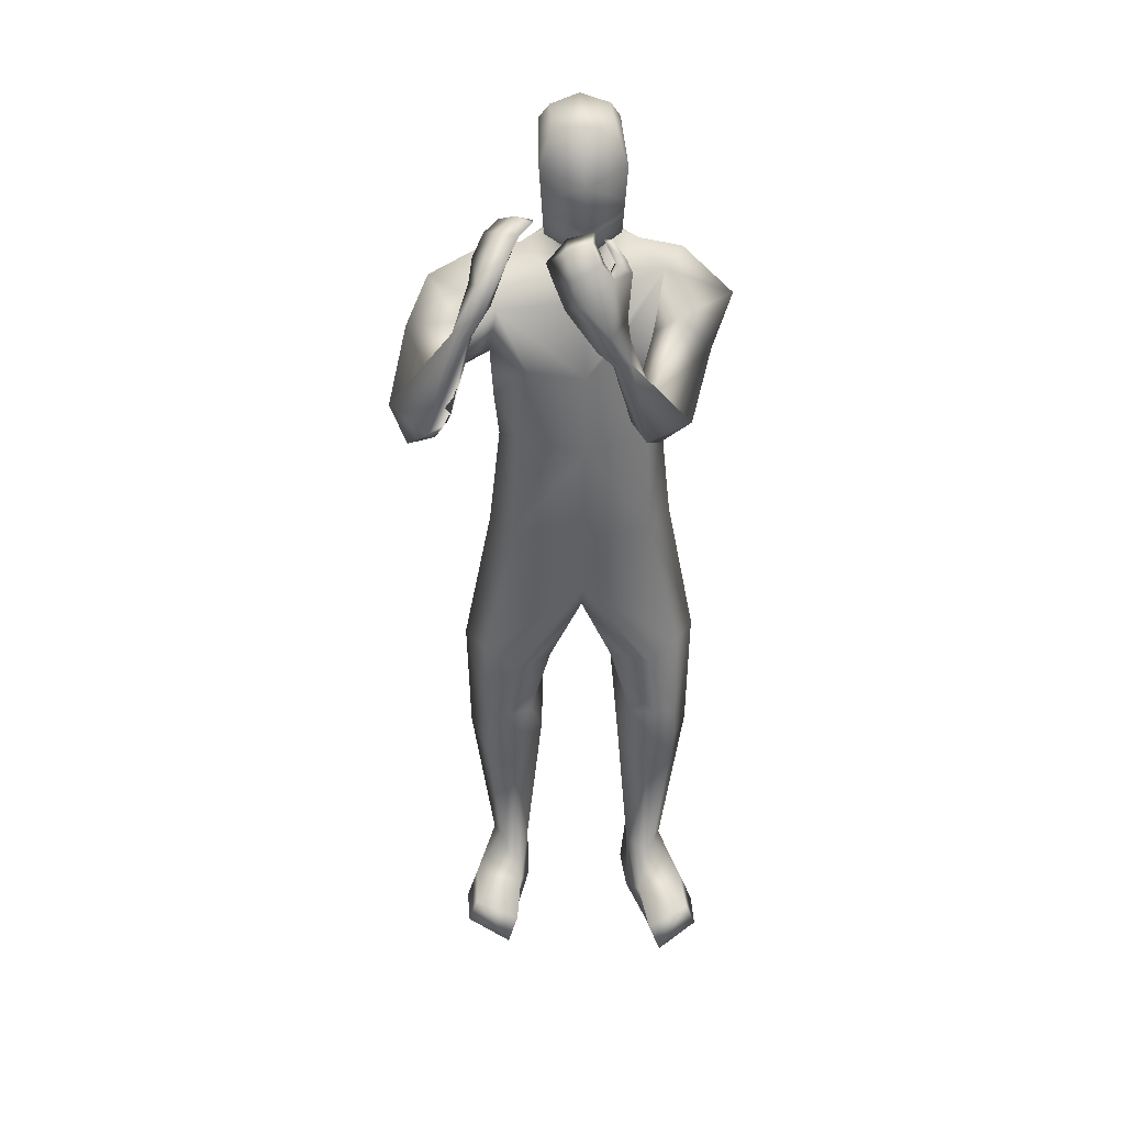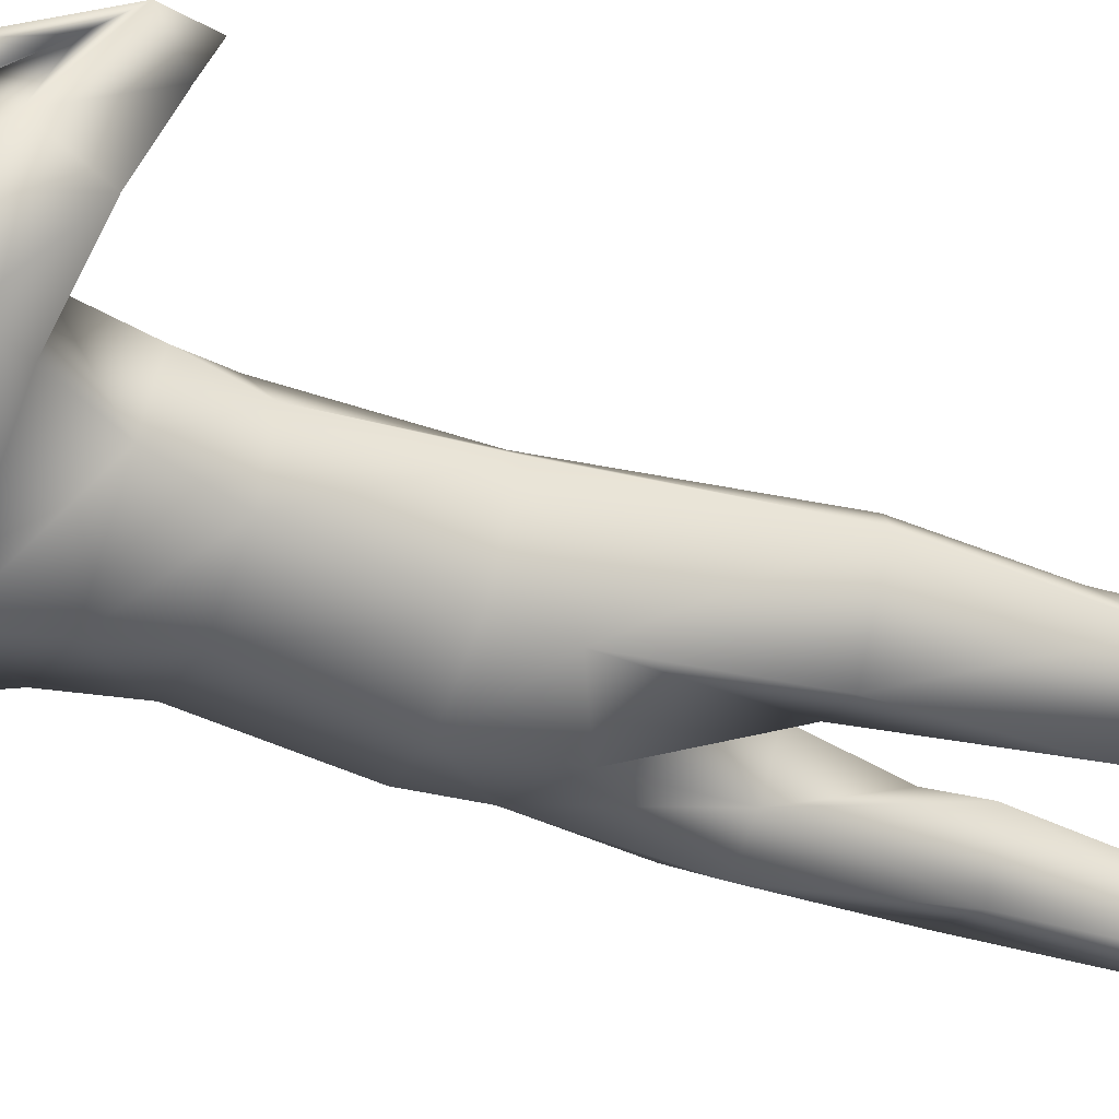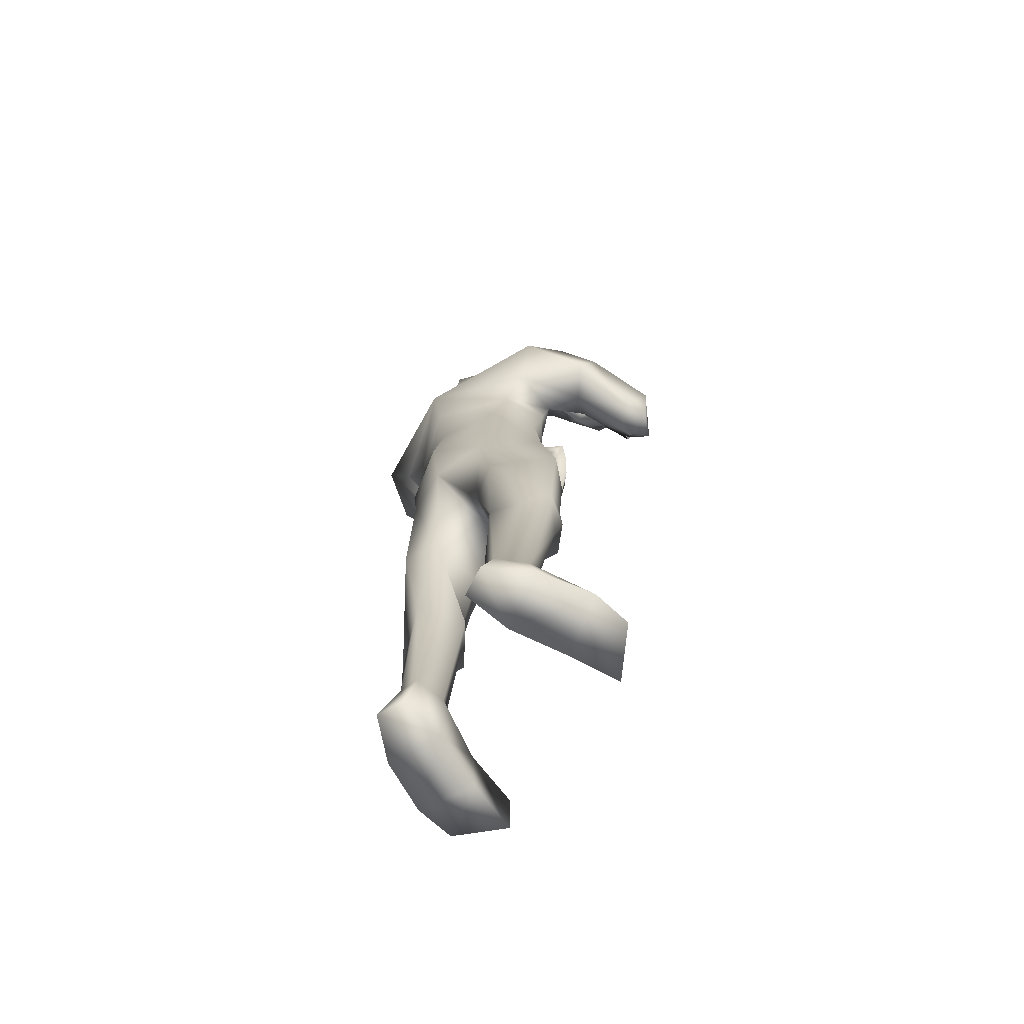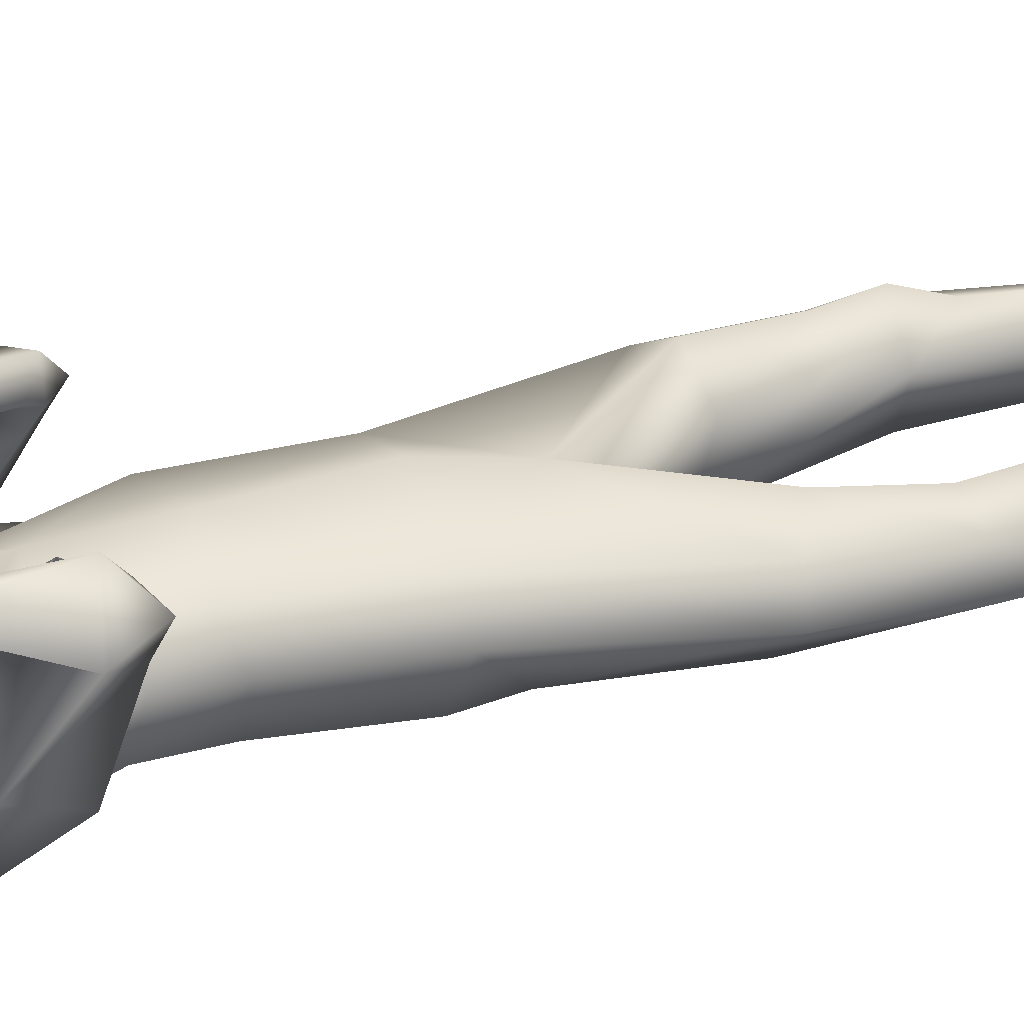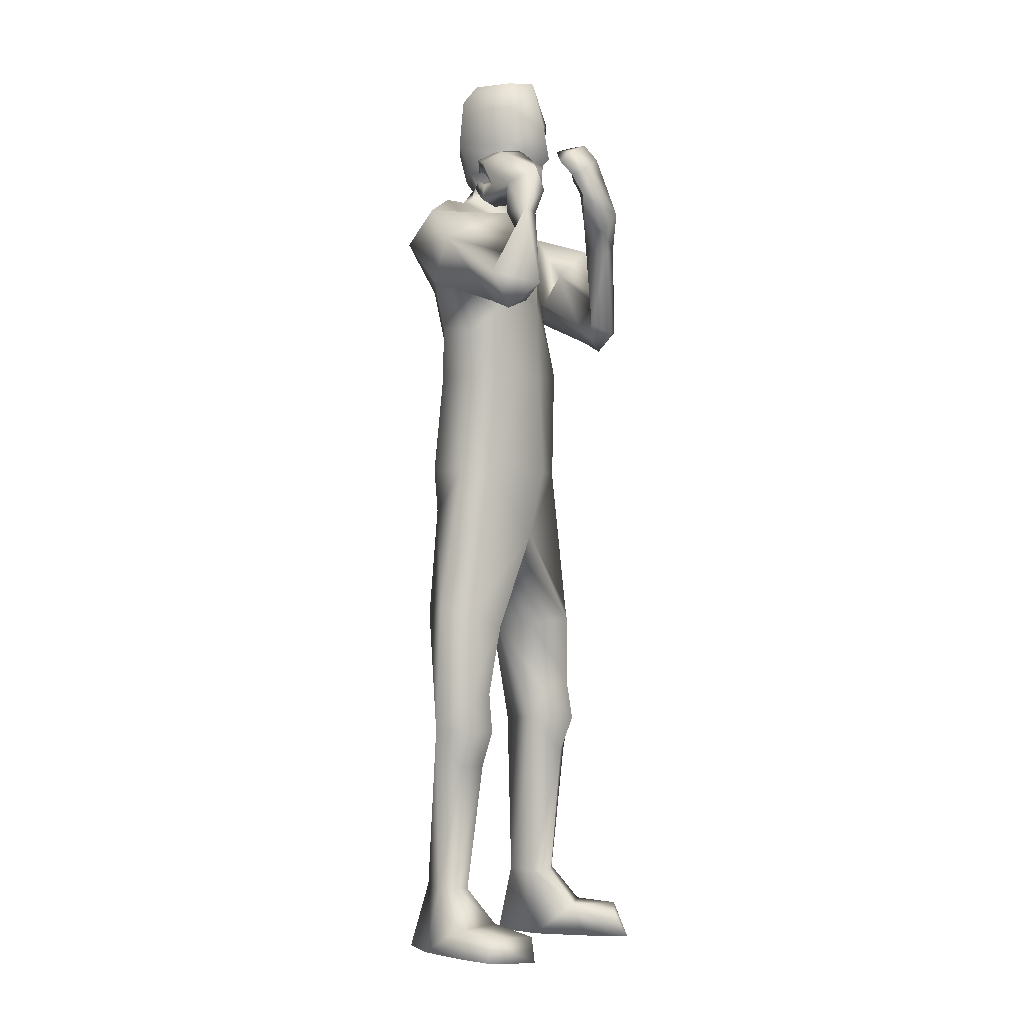
<metadata>
{"format":"obj","ext":"obj","renderer":"f3d","projection":"perspective","resolution":1024,"background":"white","views":[{"elev":36.9,"azim":174.7,"up":"+Z"},{"elev":-44.5,"azim":67.5,"up":"+Y"},{"elev":-71.8,"azim":46.4,"up":"+Z"},{"elev":31.3,"azim":68.6,"up":"+Y"},{"elev":-0.8,"azim":119.5,"up":"+Z"}]}
</metadata>
<code>
o HumanMale
v -0.3958 0.08086 2.23
v -0.01262 0.2728 2.662
v -0.01262 -0.2044 2.662
v -0.3506 0.08492 2.662
v -0.2727 0.2136 2.706
v -0.2648 -0.1061 2.662
v -0.409 0.08789 3.021
v -0.01262 -0.3088 3.113
v -0.4103 -0.1197 3.086
v -0.3423 0.08278 3.389
v -0.0126 0.2485 3.352
v -0.4243 -0.01416 3.437
v -0.2485 0.001778 3.49
v -0.6262 0.0494 3.251
v -0.01208 0.2943 2.228
v -0.0133 -0.265 2.239
v -0.2507 -0.1702 2.233
v -0.01164 0.2259 1.931
v -0.01116 -0.1967 3.393
v -0.5138 -0.1666 3.247
v -0.159 -0.000222 3.521
v -0.516 0.2335 3.104
v -0.4082 0.1176 2.962
v -0.3707 0.3322 3.315
v -0.4122 0.4727 2.917
v -0.2495 0.4944 3.068
v -0.3124 0.36 2.863
v -0.2763 0.1545 3.056
v -0.2807 0.2414 3.194
v -0.1821 0.4737 3.039
v -0.2145 0.3845 2.926
v -0.2901 0.4487 2.814
v -0.2081 0.4381 2.884
v -0.2233 0.5532 2.887
v -0.1713 0.4714 2.933
v -0.1523 0.5941 3.269
v -0.09391 0.5891 3.252
v -0.08275 0.5473 3.253
v -0.1056 0.4743 3.291
v -0.158 0.5012 3.321
v -0.06569 0.6547 3.423
v -0.1435 0.5188 3.428
v -0.01923 0.6126 3.337
v -0.03369 0.5027 3.38
v -0.0322 0.5467 3.359
v -0.2987 0.1895 2.222
v -0.2297 -0.1659 2.035
v -0.01347 -0.2233 1.938
v -0.5172 0.07469 1.594
v -0.4367 0.1876 1.58
v -0.3028 -0.1267 1.551
v -0.3047 0.2663 1.523
v -0.1443 0.1556 1.504
v -0.153 -0.07047 1.553
v -0.44 0.1884 1.177
v -0.2751 -0.04802 1.034
v -0.3354 0.2502 1.215
v -0.2374 0.1771 1.182
v -0.4404 0.2085 1.038
v -0.3361 0.2787 1.039
v -0.1851 0.1452 1.044
v -0.5063 0.0826 1.038
v -0.4301 0.1809 0.8767
v -0.3172 0.2251 0.8782
v -0.4063 0.07907 0.2961
v -0.3695 0.148 0.3019
v -0.3298 -0.0319 0.2973
v -0.3094 0.1749 0.2941
v -0.2464 0.1119 0.2945
v -0.2573 -0.01777 0.2982
v -0.4777 0.05912 0.01758
v -0.2494 0.1174 -0.01056
v -0.3569 -0.106 0.004413
v -0.2427 -0.0787 -0.005718
v -0.4974 0.2239 0.1315
v -0.2867 0.3092 0.1402
v -0.5024 0.4232 0.1261
v -0.5418 0.4377 0.02483
v -0.5469 0.2772 0.02867
v -0.3134 0.3522 -0.008503
v -0.3095 0.5237 0.1071
v -0.3552 0.5669 0.003567
v -0.1371 0.01495 3.592
v -0.006042 0.1778 3.578
v -0.09251 0.5167 3.59
v 0.02943 0.6161 3.531
v -0.04153 0.5334 3.568
v -0.1101 0.4048 3.612
v -0.1393 0.4575 3.645
v -0.09989 0.4951 3.64
v -0.06679 0.4696 3.705
v -0.05899 0.4041 3.703
v -0.0892 0.4449 3.718
v -0.1374 0.4269 3.557
v -0.1633 0.4769 3.596
v 0.0972 0.5645 3.495
v 0.06012 0.5799 3.632
v 0.03957 0.5045 3.637
v 0.08933 0.5094 3.713
v 0.07121 0.4611 3.694
v 0.07629 0.4164 3.716
v 0.1345 0.5294 3.587
v 0.1618 0.4781 3.653
v -0.07785 0.5844 3.594
v -0.03088 0.5686 3.683
v -0.05214 0.5187 3.662
v -0.0029 0.5195 3.749
v -0.02658 0.4793 3.722
v -0.02299 0.4403 3.749
v -0.1518 -0.01615 3.651
v -0.1541 0.2068 3.625
v -0.1701 -0.03978 3.987
v -0.1711 0.2264 3.905
v -0.1259 0.006266 4.063
v -0.1225 0.1934 4.058
v -0.01418 -0.0938 3.594
v -0.01069 0.1835 1.817
v -0.01563 -0.1286 3.637
v -0.001226 0.295 3.564
v -0.01655 -0.156 3.954
v -0.000918 0.3041 3.86
v -0.0127 -0.0419 4.087
v -0.002978 0.2436 4.07
v 0.3727 0.0777 2.23
v 0.3254 0.08492 2.662
v 0.2475 0.2136 2.706
v 0.2396 -0.1061 2.662
v 0.3618 0.1631 3.102
v 0.3888 -0.05801 3.102
v 0.3333 0.1966 3.303
v 0.3826 0.006378 3.48
v 0.2205 -0.001882 3.493
v 0.59 0.05003 3.394
v 0.2241 -0.1627 2.237
v 0.5093 -0.1223 3.263
v 0.1355 -0.007941 3.521
v 0.6878 0.1895 3.248
v 0.654 0.1035 3.057
v 0.4837 0.3831 3.368
v 0.769 0.4693 3.065
v 0.5816 0.5592 3.135
v 0.6729 0.41 2.955
v 0.5216 0.2222 3.052
v 0.4536 0.3308 3.193
v 0.5351 0.5737 3.075
v 0.5763 0.4783 2.968
v 0.7066 0.5152 2.913
v 0.5993 0.5411 2.955
v 0.6319 0.6279 3.022
v 0.5521 0.5508 3.025
v 0.5181 0.4965 3.383
v 0.4571 0.5113 3.362
v 0.4415 0.4726 3.356
v 0.4415 0.3954 3.35
v 0.4906 0.3844 3.372
v 0.4174 0.4932 3.577
v 0.4458 0.3622 3.515
v 0.3988 0.5239 3.475
v 0.3642 0.3878 3.431
v 0.3826 0.4596 3.449
v 0.2735 0.1895 2.222
v 0.201 -0.1599 2.046
v 0.4922 0.03989 1.589
v 0.4145 0.1534 1.566
v 0.2727 -0.1588 1.562
v 0.2842 0.2308 1.504
v 0.1211 0.123 1.493
v 0.1248 -0.0969 1.559
v 0.4161 0.1231 1.165
v 0.2449 -0.1192 1.04
v 0.3131 0.1901 1.198
v 0.2132 0.1172 1.171
v 0.4167 0.1333 1.027
v 0.3141 0.2059 1.024
v 0.1598 0.07656 1.035
v 0.4795 0.006169 1.035
v 0.4067 0.09735 0.8681
v 0.2949 0.1442 0.8664
v 0.3847 -0.03606 0.2939
v 0.3524 0.03195 0.3003
v 0.3051 -0.1443 0.3002
v 0.2935 0.06163 0.2927
v 0.2256 0.00127 0.2899
v 0.233 -0.1283 0.2999
v 0.4534 -0.064 0.01555
v 0.2278 0.004683 -0.01072
v 0.3265 -0.2263 0.006688
v 0.2134 -0.1944 -0.003335
v 0.4822 0.1012 0.1291
v 0.2764 0.1973 0.1415
v 0.4974 0.3002 0.1247
v 0.536 0.313 0.02299
v 0.533 0.1525 0.02618
v 0.3031 0.2395 -0.007384
v 0.3096 0.4105 0.1089
v 0.356 0.4517 0.004857
v 0.1152 0.006548 3.592
v 0.3823 0.2452 3.528
v 0.3771 0.3621 3.64
v 0.3604 0.2837 3.557
v 0.3032 0.1904 3.468
v 0.3622 0.164 3.492
v 0.3692 0.1941 3.537
v 0.3114 0.1349 3.566
v 0.2641 0.1327 3.52
v 0.3099 0.1126 3.538
v 0.3389 0.2344 3.434
v 0.3939 0.2029 3.461
v 0.2941 0.403 3.64
v 0.3325 0.2756 3.685
v 0.2844 0.2427 3.633
v 0.2565 0.1985 3.706
v 0.2264 0.1963 3.66
v 0.1825 0.167 3.671
v 0.249 0.3305 3.69
v 0.1933 0.2749 3.715
v 0.4233 0.2625 3.576
v 0.3744 0.1894 3.638
v 0.3463 0.1884 3.586
v 0.3148 0.1316 3.662
v 0.291 0.1332 3.611
v 0.2469 0.09748 3.617
v 0.1278 -0.02564 3.651
v 0.1452 0.1966 3.625
v 0.1445 -0.05049 3.987
v 0.1635 0.215 3.905
v 0.1035 -0.001548 4.063
v 0.1129 0.1854 4.058
v -0.1626 0.2166 3.765
v -0.004251 0.3307 3.701
v -0.1659 -0.06604 3.782
v -0.01692 -0.1671 3.77
v 0.1544 0.2058 3.765
v 0.1385 -0.07641 3.782
v -0.001149 0.2973 3.638
v -0.1583 0.2117 3.695
v 0.1497 0.2012 3.695
v -0.1604 0.2141 3.73
v 0.1521 0.2035 3.73
v -0.00111 0.2984 3.675
v -0.00113 0.2978 3.657
v -0.1594 0.2129 3.713
v 0.151 0.2023 3.713
v -0.3154 -0.1087 2.886
v -0.01262 -0.2566 2.888
v -0.01262 0.2606 3.007
v -0.3588 0.09122 2.851
v -0.1537 0.1844 3.115
v 0.2874 -0.07164 2.896
v 0.347 0.1228 2.87
v 0.2205 0.2431 3.042
f 1 6 4
f 46 4 5
f 17 3 6
f 46 2 15
f 248 7 10
f 244 7 247
f 246 10 11
f 244 8 9
f 10 13 11
f 12 10 14
f 15 18 46
f 8 20 9
f 20 13 12
f 12 14 20
f 13 116 21
f 11 13 21
f 14 23 20
f 14 24 22
f 22 26 25
f 22 27 23
f 7 28 29
f 29 31 30
f 29 10 7
f 29 26 24
f 9 23 28
f 27 28 23
f 30 31 33
f 31 32 33
f 27 25 32
f 32 25 34
f 33 34 35
f 30 33 35
f 35 39 30
f 35 37 38
f 34 36 37
f 26 36 25
f 26 39 40
f 39 42 40
f 36 42 41
f 36 43 37
f 38 43 45
f 39 45 44
f 17 1 47
f 47 16 17
f 18 50 46
f 117 52 18
f 46 49 1
f 47 54 48
f 117 54 53
f 47 49 51
f 54 56 61
f 54 58 53
f 51 62 56
f 52 55 50
f 53 57 52
f 49 55 62
f 55 60 59
f 58 60 57
f 62 55 59
f 59 64 63
f 60 61 64
f 62 59 63
f 64 66 63
f 64 69 68
f 63 65 62
f 56 70 61
f 61 70 69
f 62 67 56
f 67 74 70
f 70 72 69
f 67 71 73
f 66 76 75
f 76 77 75
f 77 82 78
f 78 80 79
f 79 72 71
f 75 65 66
f 71 75 79
f 75 77 78
f 79 75 78
f 73 72 74
f 69 76 68
f 80 82 76
f 21 116 83
f 11 21 84
f 83 84 21
f 76 72 80
f 76 82 81
f 42 85 104
f 42 95 85
f 87 88 94
f 94 42 44
f 87 90 88
f 88 93 89
f 91 88 90
f 89 91 90
f 91 93 92
f 88 95 94
f 95 90 85
f 94 44 87
f 41 96 43
f 96 98 87
f 96 97 102
f 99 102 97
f 103 98 102
f 103 101 100
f 99 101 103
f 87 106 85
f 85 105 104
f 104 97 86
f 105 99 97
f 106 107 105
f 98 108 106
f 108 109 107
f 100 109 108
f 107 101 99
f 104 41 42
f 96 41 86
f 43 96 45
f 87 44 96
f 96 44 45
f 116 110 83
f 84 111 119
f 83 111 84
f 229 121 230
f 231 113 229
f 231 120 112
f 113 123 121
f 112 122 114
f 112 115 113
f 115 114 122
f 123 115 122
f 124 127 134
f 161 125 124
f 134 3 16
f 2 161 15
f 251 128 250
f 128 249 250
f 246 130 251
f 249 8 245
f 132 130 11
f 131 133 130
f 15 161 18
f 135 8 129
f 135 132 19
f 131 135 133
f 132 116 19
f 11 136 132
f 138 133 135
f 133 139 130
f 137 141 139
f 142 137 138
f 128 143 129
f 144 146 143
f 130 144 128
f 141 144 139
f 129 138 135
f 142 143 146
f 145 148 146
f 146 147 142
f 142 147 140
f 147 149 140
f 148 149 147
f 145 150 148
f 154 150 145
f 150 152 149
f 149 151 140
f 151 141 140
f 155 145 141
f 155 159 154
f 151 157 155
f 158 151 152
f 160 152 153
f 154 160 153
f 134 162 124
f 16 162 134
f 164 18 161
f 166 117 18
f 163 161 124
f 168 162 48
f 117 168 48
f 162 163 124
f 168 170 165
f 172 168 167
f 165 176 163
f 169 166 164
f 171 167 166
f 163 169 164
f 169 174 171
f 174 172 171
f 176 173 169
f 173 178 174
f 174 178 175
f 176 177 173
f 180 178 177
f 178 183 175
f 179 177 176
f 184 170 175
f 175 183 184
f 181 176 170
f 188 181 184
f 186 184 183
f 181 185 179
f 180 190 182
f 191 190 189
f 191 196 195
f 192 194 196
f 193 186 194
f 179 189 180
f 185 193 189
f 189 192 191
f 193 192 189
f 186 187 188
f 190 183 182
f 194 190 196
f 136 197 116
f 11 84 136
f 197 136 84
f 190 194 186
f 190 195 196
f 157 217 198
f 157 198 208
f 200 207 201
f 157 207 159
f 203 200 201
f 201 206 205
f 201 204 203
f 202 204 206
f 204 205 206
f 208 201 207
f 208 203 202
f 207 200 159
f 156 158 209
f 209 211 215
f 209 210 199
f 215 212 210
f 211 216 215
f 216 213 214
f 212 216 214
f 200 219 211
f 218 198 217
f 210 217 199
f 218 212 220
f 219 220 221
f 211 221 213
f 221 220 222
f 213 222 214
f 220 214 222
f 217 156 199
f 209 199 156
f 158 160 209
f 200 209 159
f 209 160 159
f 223 116 197
f 84 119 224
f 224 197 84
f 121 233 230
f 226 234 233
f 234 120 232
f 123 226 121
f 225 122 120
f 228 225 226
f 228 122 227
f 123 122 228
f 239 233 234
f 240 233 239
f 238 231 229
f 238 230 240
f 111 235 119
f 110 236 111
f 118 231 110
f 235 224 119
f 237 223 224
f 234 118 223
f 242 240 241
f 242 231 238
f 240 243 241
f 243 239 234
f 237 243 234
f 241 237 235
f 236 231 242
f 236 241 235
f 127 245 3
f 246 126 2
f 125 249 127
f 126 250 125
f 6 245 244
f 5 246 2
f 4 244 247
f 5 247 248
f 1 17 6
f 46 1 4
f 17 16 3
f 46 5 2
f 248 247 7
f 244 9 7
f 246 248 10
f 244 245 8
f 10 12 13
f 8 19 20
f 20 19 13
f 13 19 116
f 14 22 23
f 14 10 24
f 22 24 26
f 22 25 27
f 7 9 28
f 29 28 31
f 29 24 10
f 29 30 26
f 9 20 23
f 27 31 28
f 31 27 32
f 33 32 34
f 35 38 39
f 35 34 37
f 34 25 36
f 26 40 36
f 26 30 39
f 39 44 42
f 36 40 42
f 36 41 43
f 38 37 43
f 39 38 45
f 47 48 16
f 18 52 50
f 117 53 52
f 46 50 49
f 47 51 54
f 117 48 54
f 47 1 49
f 54 51 56
f 54 61 58
f 51 49 62
f 52 57 55
f 53 58 57
f 49 50 55
f 55 57 60
f 58 61 60
f 59 60 64
f 64 68 66
f 64 61 69
f 63 66 65
f 56 67 70
f 62 65 67
f 67 73 74
f 70 74 72
f 67 65 71
f 66 68 76
f 76 81 77
f 77 81 82
f 78 82 80
f 79 80 72
f 75 71 65
f 73 71 72
f 69 72 76
f 94 95 42
f 87 85 90
f 88 92 93
f 91 92 88
f 89 93 91
f 88 89 95
f 95 89 90
f 96 102 98
f 96 86 97
f 99 103 102
f 103 100 98
f 87 98 106
f 85 106 105
f 104 105 97
f 105 107 99
f 106 108 107
f 98 100 108
f 100 101 109
f 107 109 101
f 104 86 41
f 116 118 110
f 83 110 111
f 229 113 121
f 231 112 113
f 231 232 120
f 113 115 123
f 112 120 122
f 112 114 115
f 124 125 127
f 161 126 125
f 134 127 3
f 2 126 161
f 251 130 128
f 128 129 249
f 246 11 130
f 249 129 8
f 132 131 130
f 135 19 8
f 135 131 132
f 132 136 116
f 138 137 133
f 133 137 139
f 137 140 141
f 142 140 137
f 128 144 143
f 144 145 146
f 130 139 144
f 141 145 144
f 129 143 138
f 142 138 143
f 146 148 147
f 148 150 149
f 154 153 150
f 150 153 152
f 149 152 151
f 151 155 141
f 155 154 145
f 155 157 159
f 151 156 157
f 158 156 151
f 160 158 152
f 154 159 160
f 16 48 162
f 164 166 18
f 166 167 117
f 163 164 161
f 168 165 162
f 117 167 168
f 162 165 163
f 168 175 170
f 172 175 168
f 165 170 176
f 169 171 166
f 171 172 167
f 163 176 169
f 169 173 174
f 174 175 172
f 173 177 178
f 180 182 178
f 178 182 183
f 179 180 177
f 184 181 170
f 181 179 176
f 188 187 181
f 186 188 184
f 181 187 185
f 180 189 190
f 191 195 190
f 191 192 196
f 192 193 194
f 193 185 186
f 179 185 189
f 186 185 187
f 190 186 183
f 157 208 207
f 203 198 200
f 201 202 206
f 201 205 204
f 202 203 204
f 208 202 201
f 208 198 203
f 209 200 211
f 209 215 210
f 215 216 212
f 211 213 216
f 200 198 219
f 218 219 198
f 210 218 217
f 218 210 212
f 219 218 220
f 211 219 221
f 213 221 222
f 220 212 214
f 217 157 156
f 223 118 116
f 224 223 197
f 121 226 233
f 226 225 234
f 234 225 120
f 123 228 226
f 225 227 122
f 228 227 225
f 240 230 233
f 238 229 230
f 111 236 235
f 110 231 236
f 118 232 231
f 235 237 224
f 237 234 223
f 234 232 118
f 242 238 240
f 240 239 243
f 241 243 237
f 236 242 241
f 127 249 245
f 246 251 126
f 125 250 249
f 126 251 250
f 6 3 245
f 5 248 246
f 4 6 244
f 5 4 247
o Gunroot
v 0.3749 0.3483 3.57
v 0.3354 0.2793 3.638
v 0.3433 0.317 3.601
f 253 252 254

</code>
